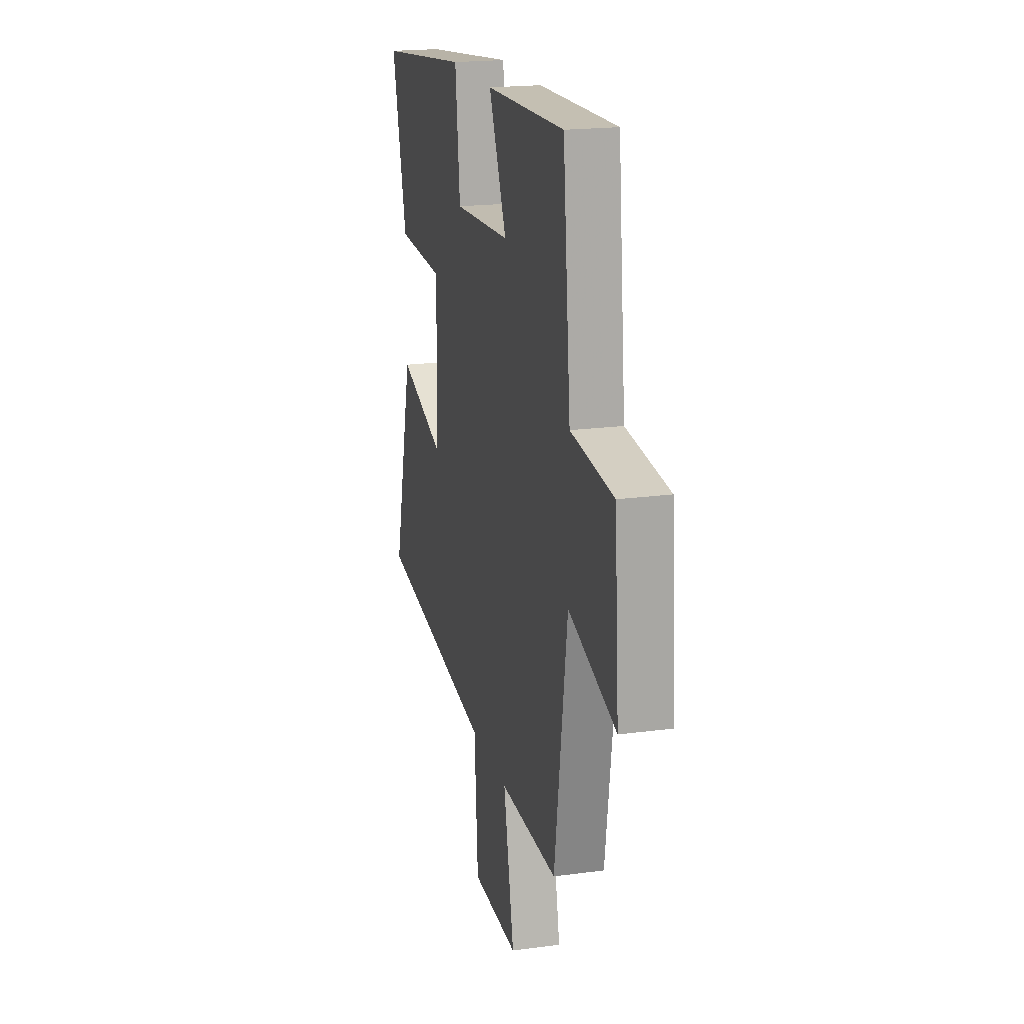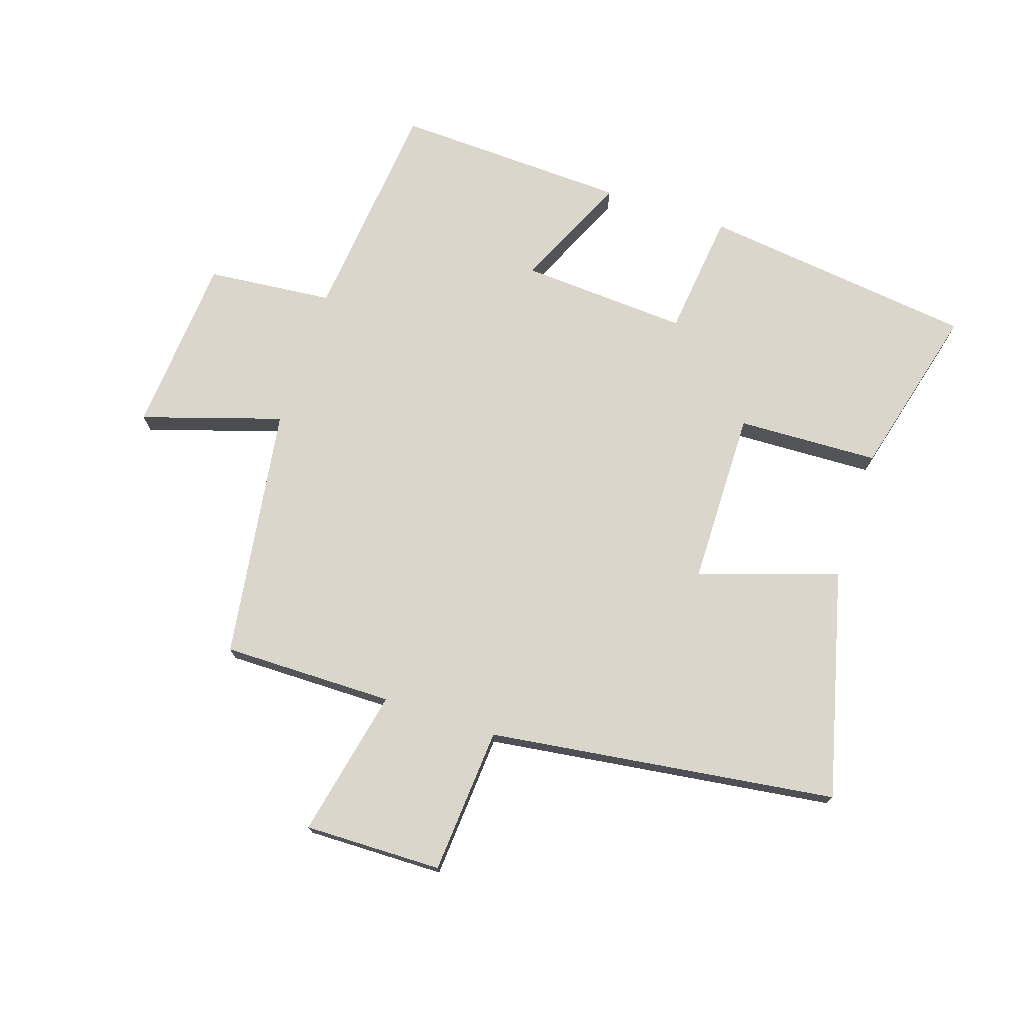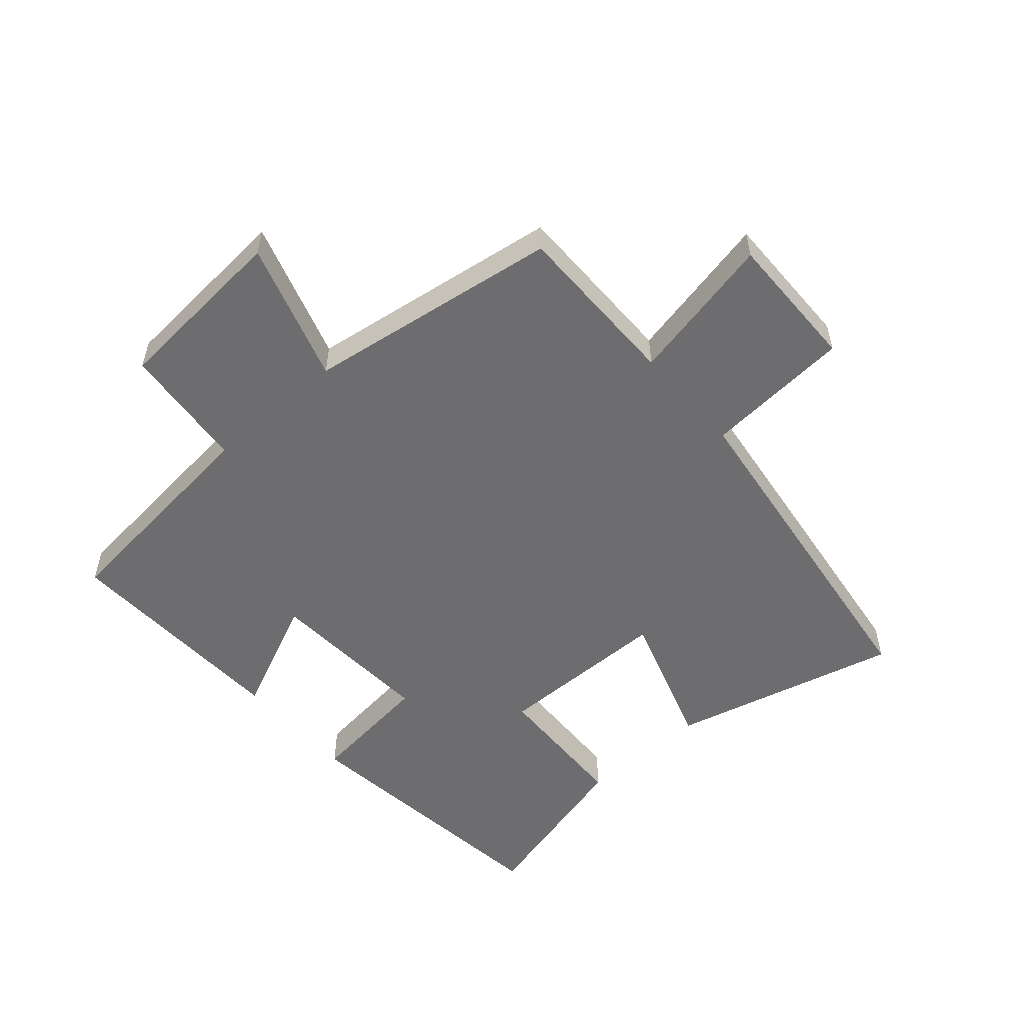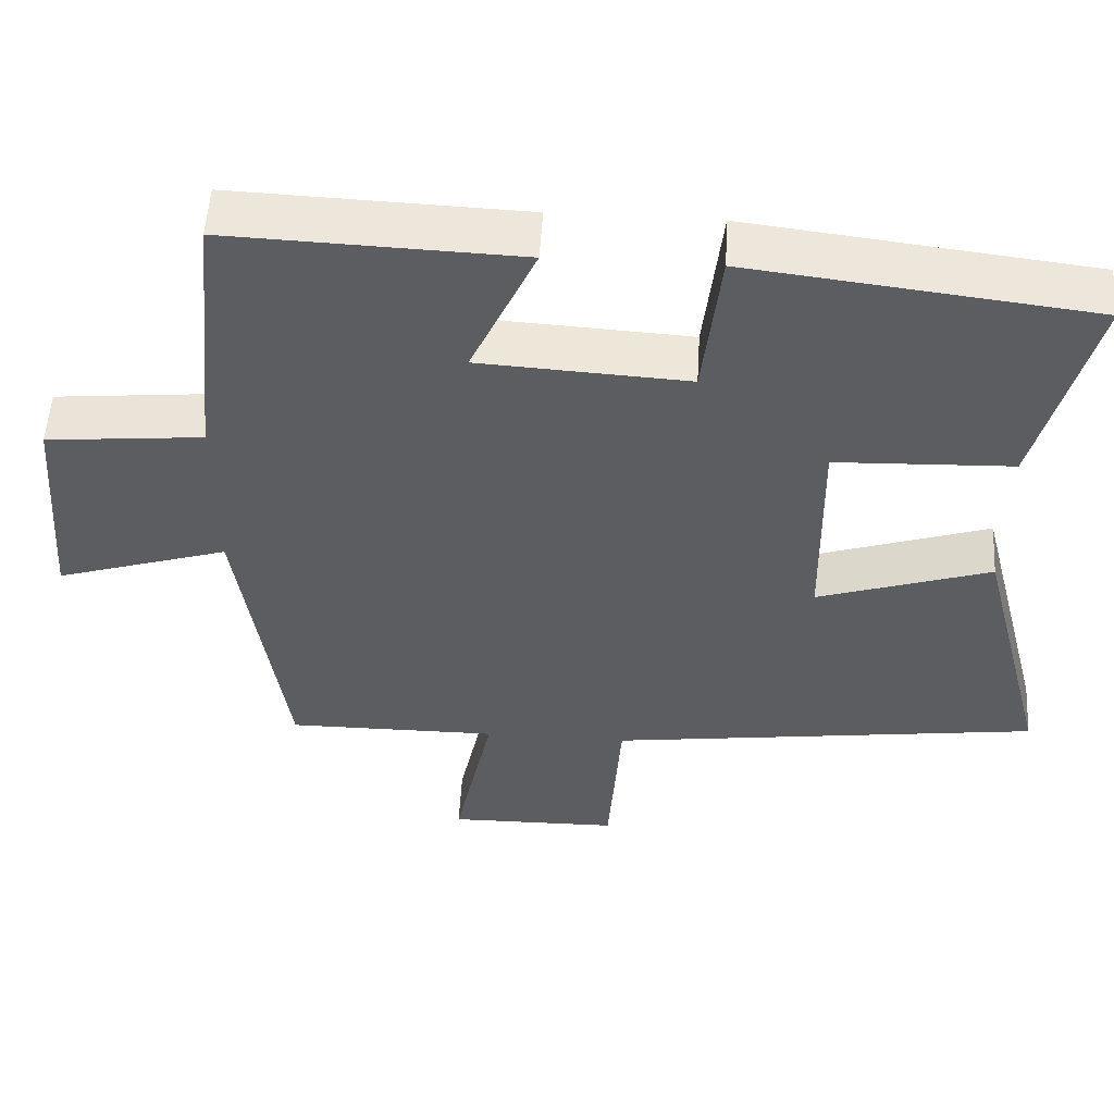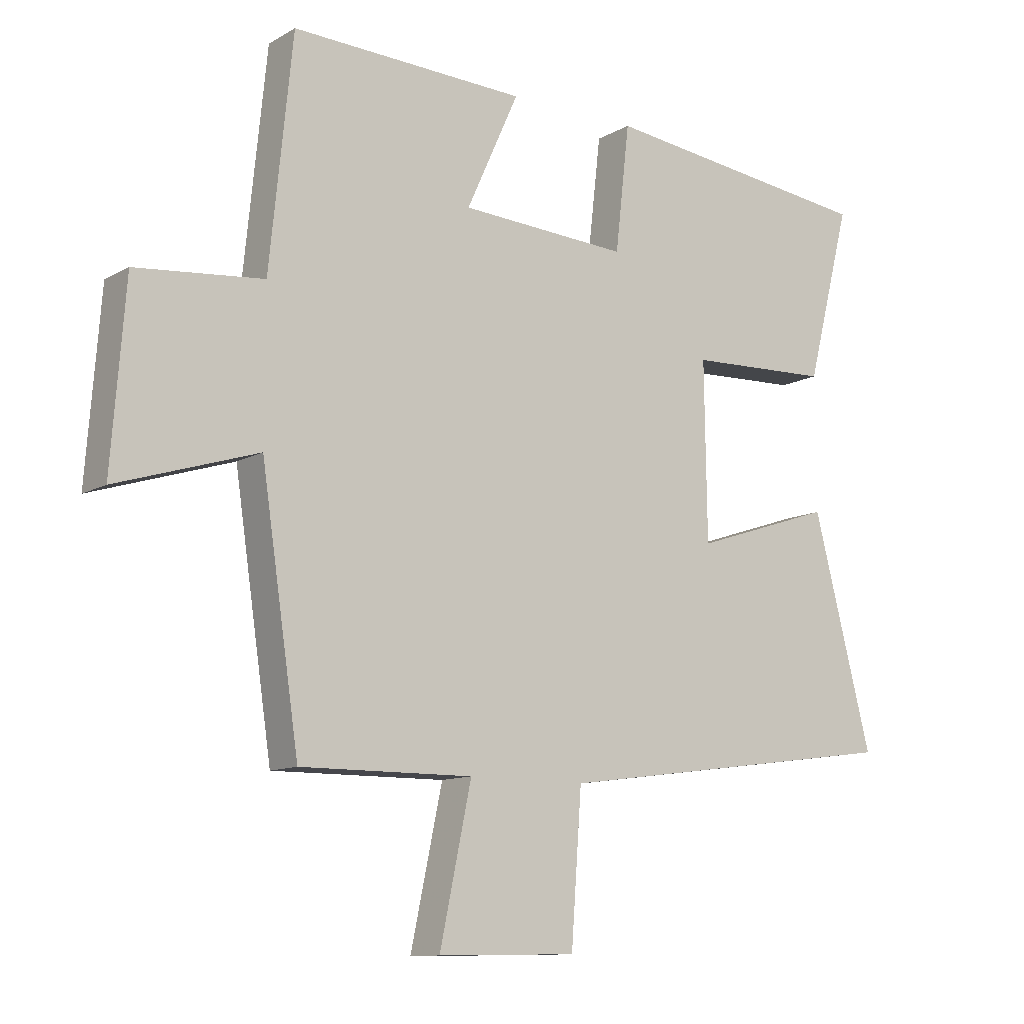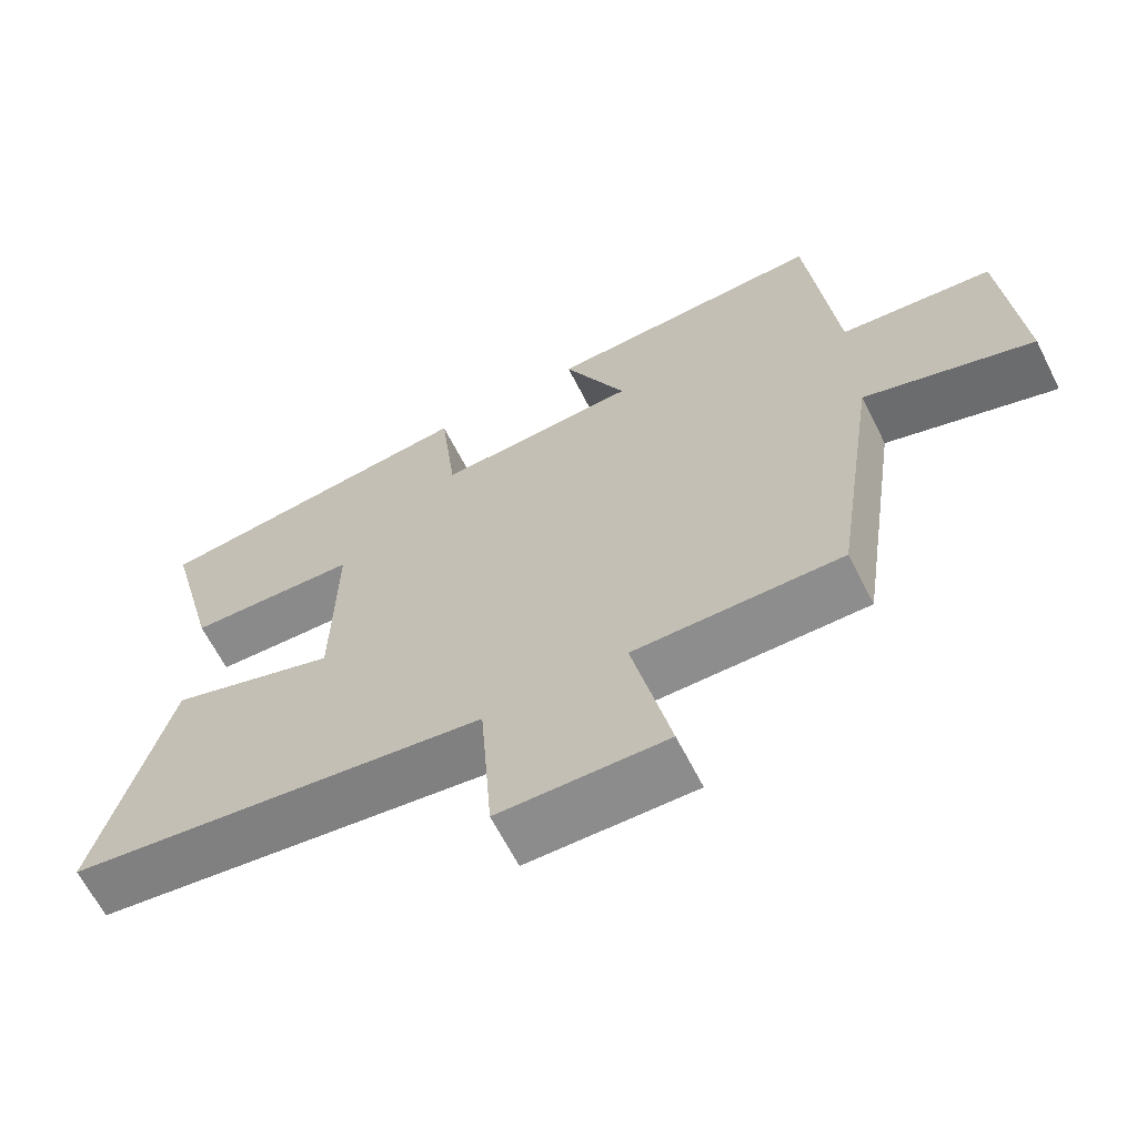
<metadata>
{"format":"obj","ext":"obj","renderer":"f3d","projection":"perspective","resolution":1024,"background":"white","views":[{"elev":19.8,"azim":76.0,"up":"+Z"},{"elev":74.1,"azim":-161.7,"up":"+Y"},{"elev":-54.1,"azim":131.3,"up":"+Y"},{"elev":53.6,"azim":-176.6,"up":"+Z"},{"elev":-11.2,"azim":143.7,"up":"+Z"},{"elev":-64.8,"azim":26.9,"up":"+Z"}]}
</metadata>
<code>
v 0.439 0.07 -0.502
v 0.161 0.07 -0.5
v 0.212 0.07 -0.742
v -0.012 0.07 -0.738
v -0.029 0.07 -0.5
v -0.595 0.07 -0.423
v -0.5 0.07 -0.053
v -0.274 0.07 -0.128
v -0.27 0.07 0.156
v -0.5 0.07 0.165
v -0.572 0.07 0.446
v -0.126 0.07 0.5
v -0.103 0.07 0.297
v 0.169 0.07 0.313
v 0.084 0.07 0.5
v 0.463 0.07 0.514
v 0.5 0.07 0.148
v 0.705 0.07 0.128
v 0.727 0.07 -0.162
v 0.5 0.07 -0.09
v 0.439 0 -0.502
v 0.161 0 -0.5
v 0.212 0 -0.742
v -0.012 0 -0.738
v -0.029 0 -0.5
v -0.595 0 -0.423
v -0.5 0 -0.053
v -0.274 0 -0.128
v -0.27 0 0.156
v -0.5 0 0.165
v -0.572 0 0.446
v -0.126 0 0.5
v -0.103 0 0.297
v 0.169 0 0.313
v 0.084 0 0.5
v 0.463 0 0.514
v 0.5 0 0.148
v 0.705 0 0.128
v 0.727 0 -0.162
v 0.5 0 -0.09
f 17 18 19 20
f 17 20 1 2
f 14 15 16 17
f 13 14 17 2
f 10 11 12 13
f 9 10 13
f 8 9 13 2
f 5 6 7 8
f 5 8 2 3
f 3 4 5
f 40 39 38 37
f 22 21 40 37
f 37 36 35 34
f 22 37 34 33
f 33 32 31 30
f 33 30 29
f 22 33 29 28
f 28 27 26 25
f 23 22 28 25
f 25 24 23
f 1 21 22 2
f 2 22 23 3
f 3 23 24 4
f 4 24 25 5
f 5 25 26 6
f 6 26 27 7
f 7 27 28 8
f 8 28 29 9
f 9 29 30 10
f 10 30 31 11
f 11 31 32 12
f 12 32 33 13
f 13 33 34 14
f 14 34 35 15
f 15 35 36 16
f 16 36 37 17
f 17 37 38 18
f 18 38 39 19
f 19 39 40 20
f 20 40 21 1

</code>
